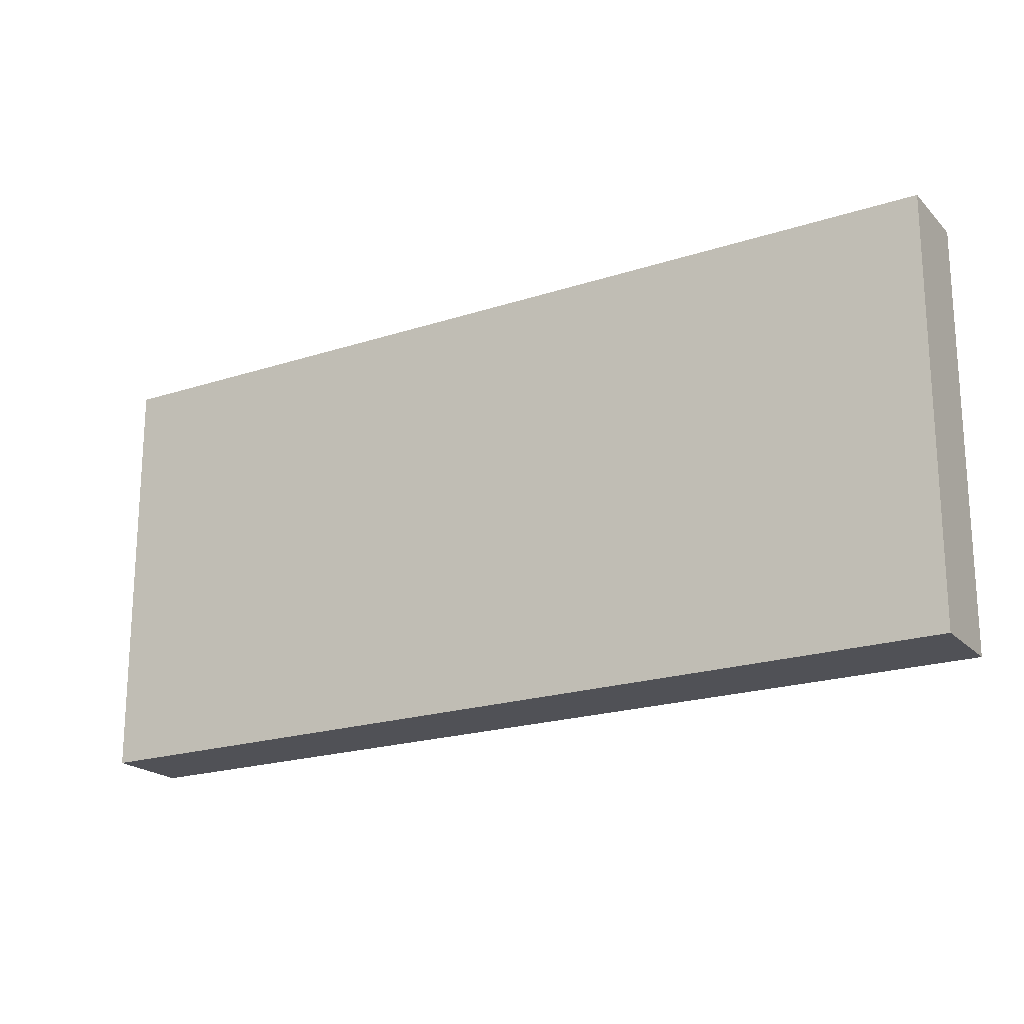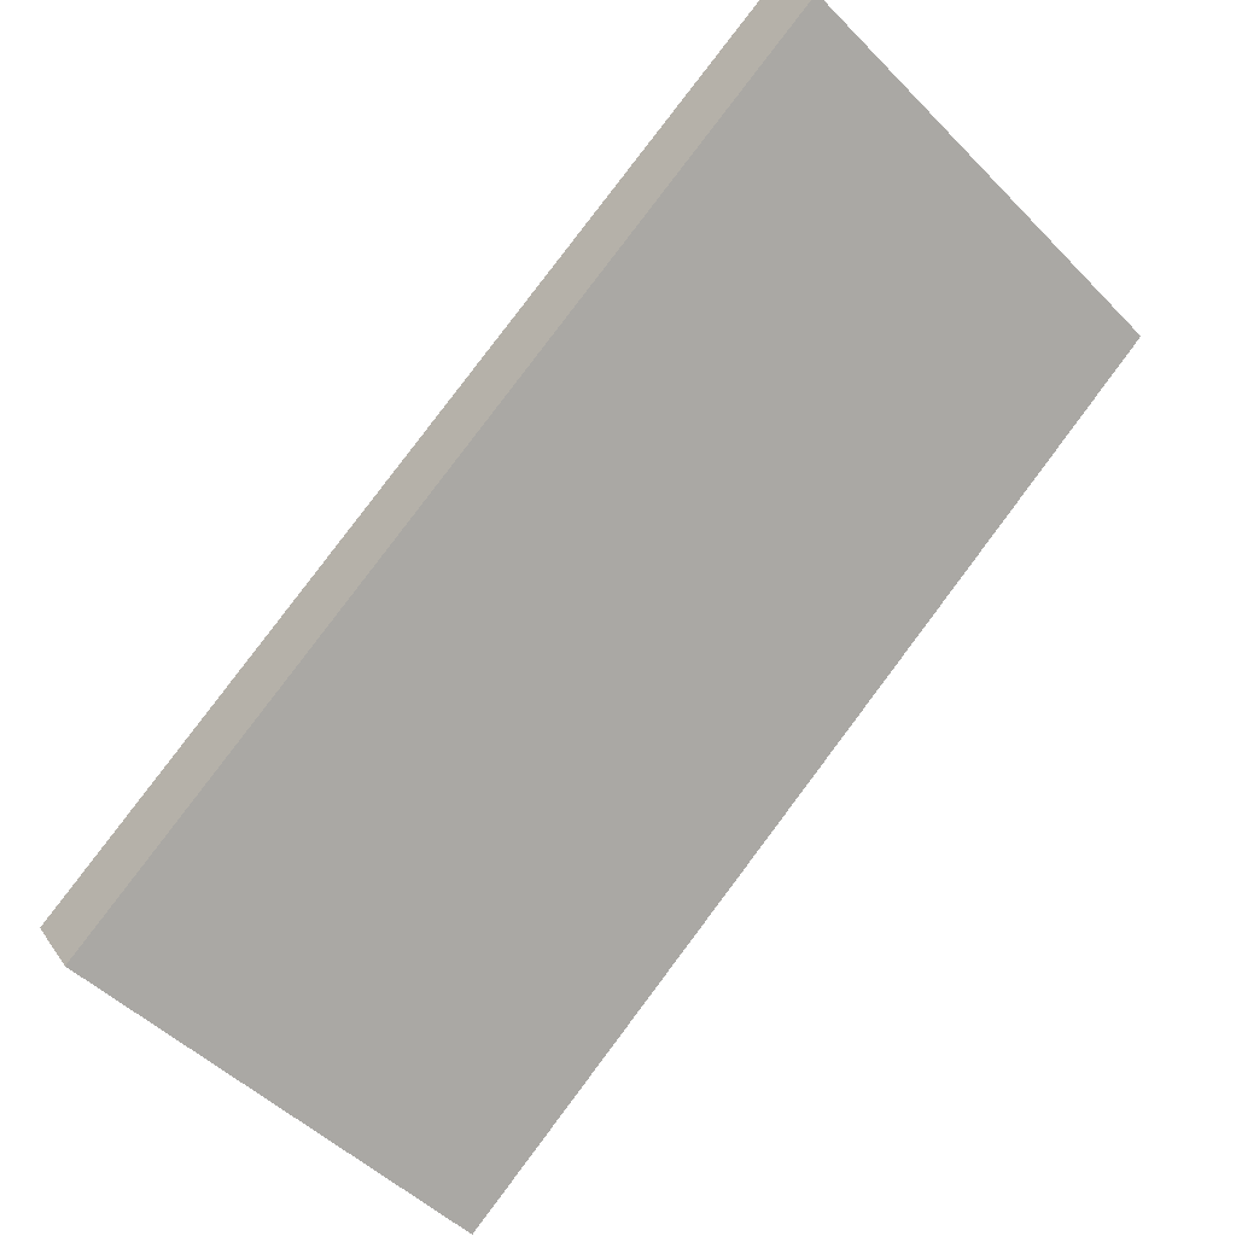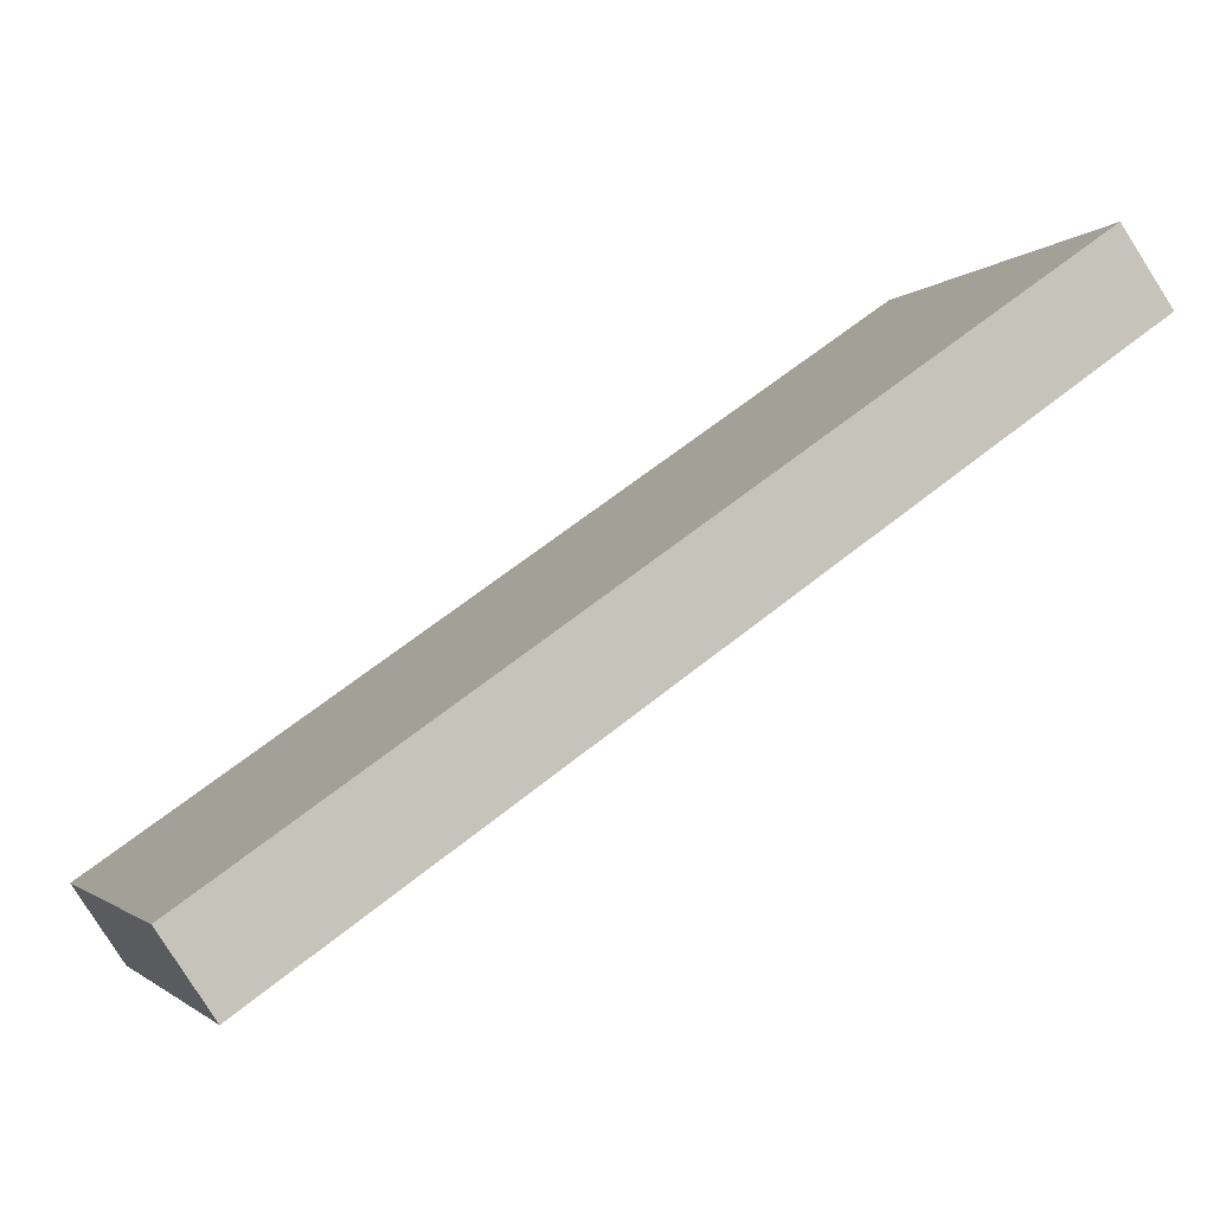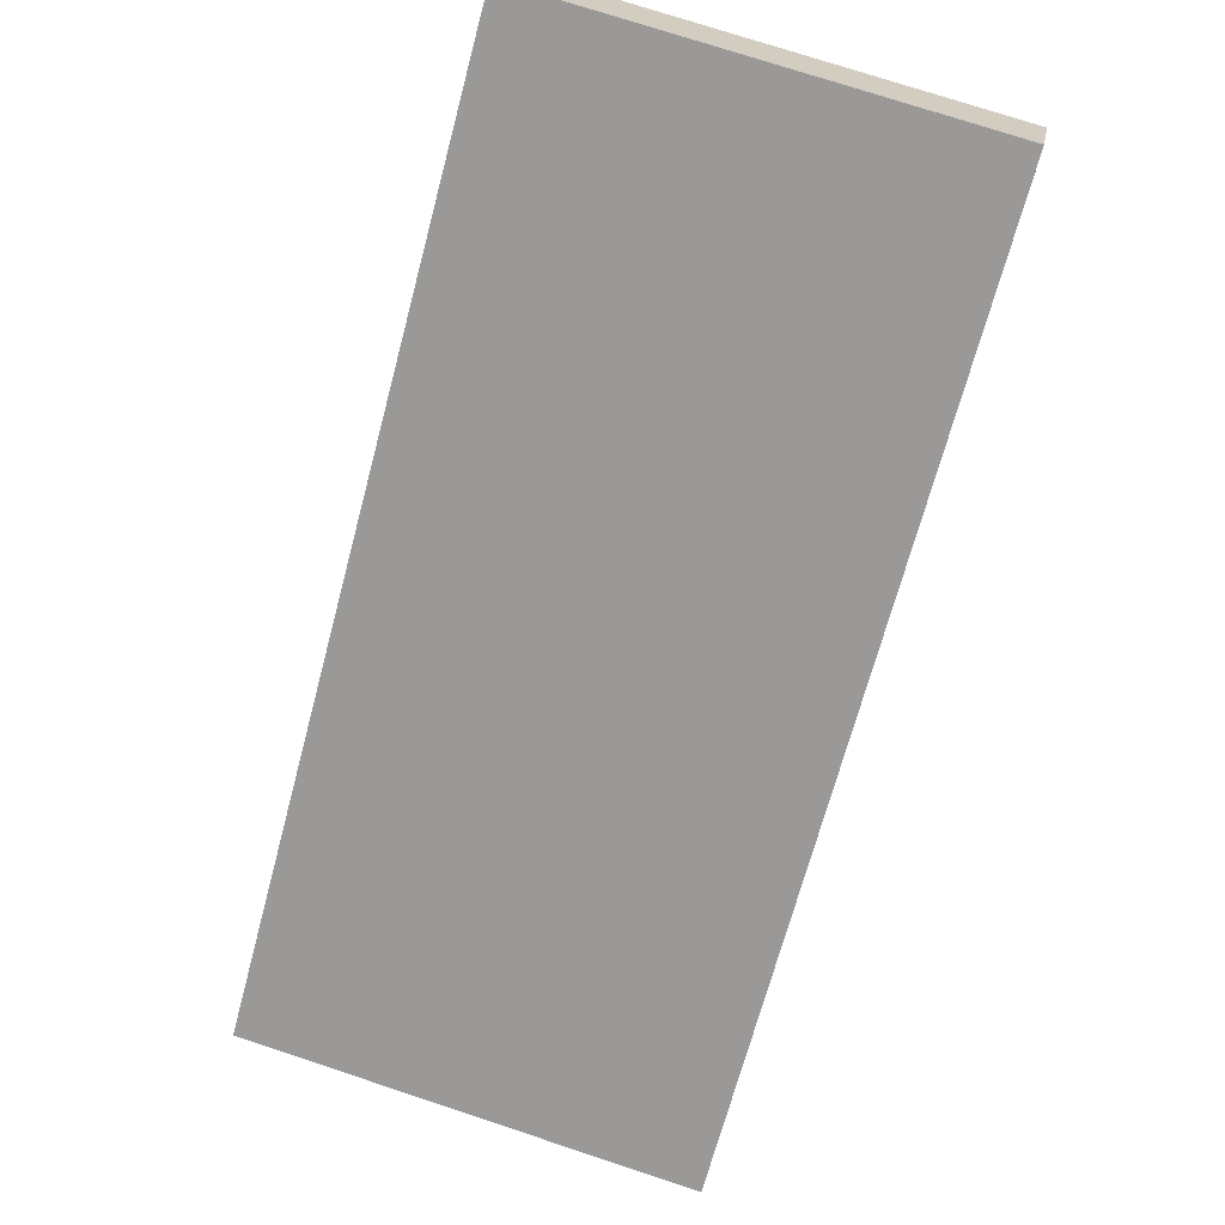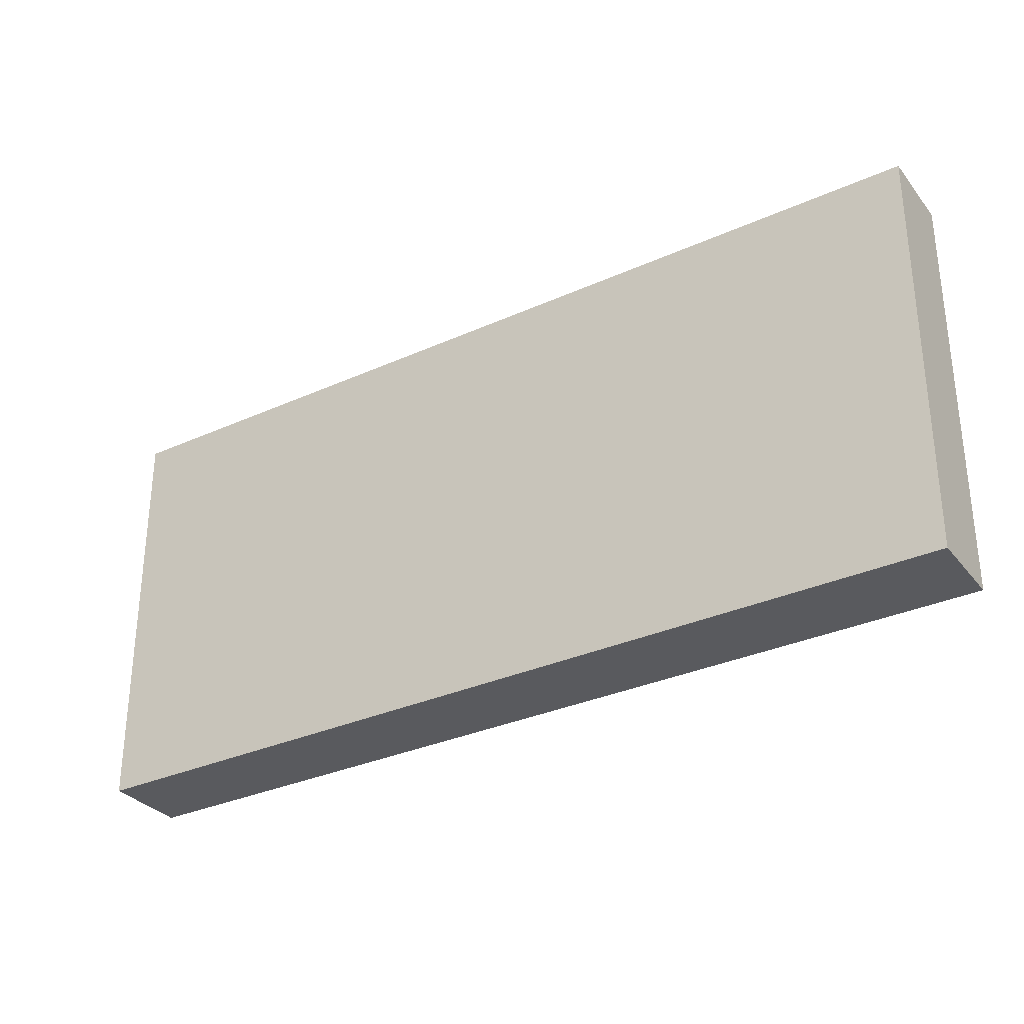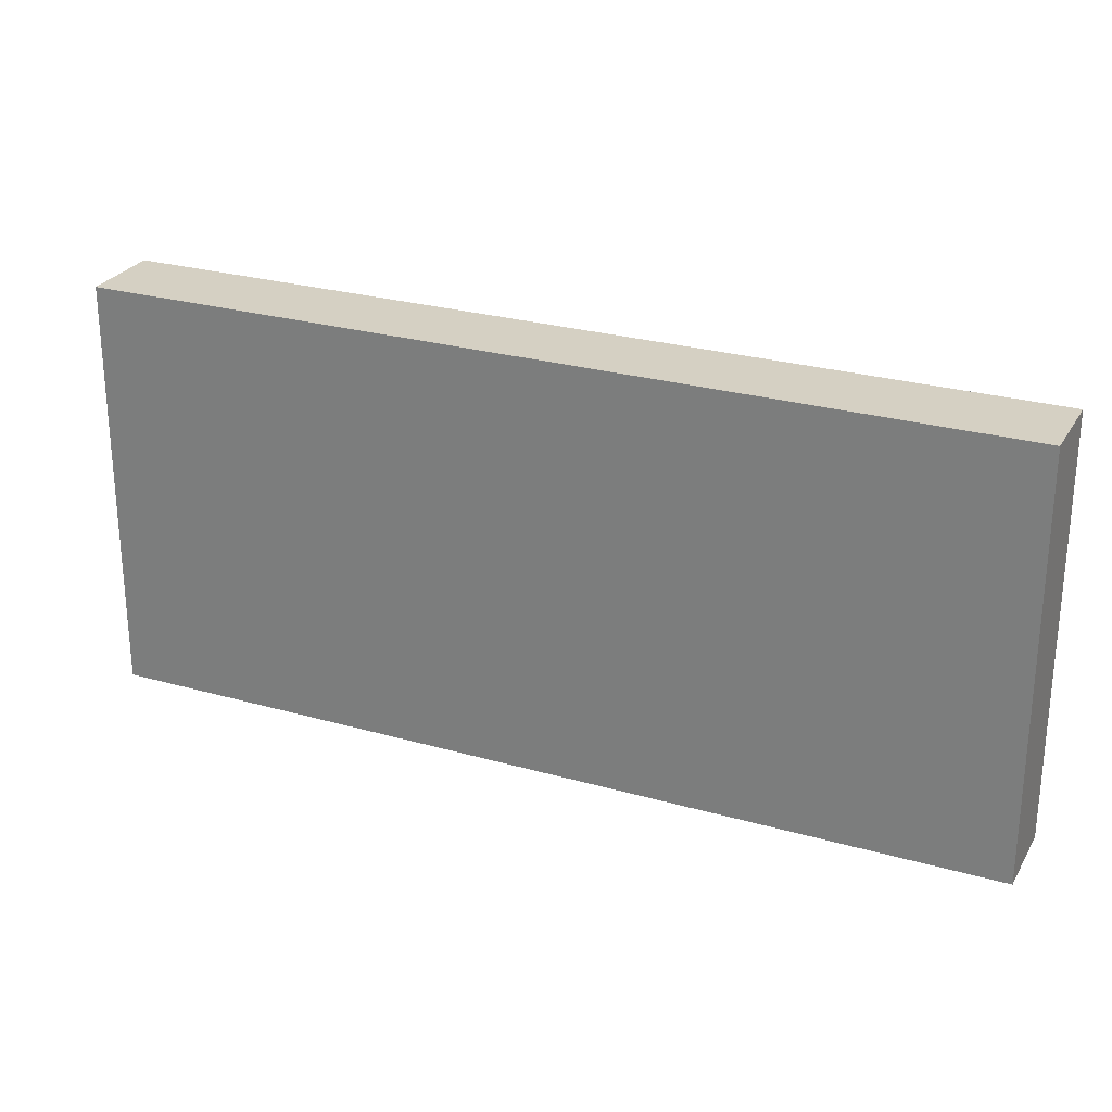
<metadata>
{"format":"obj","ext":"obj","renderer":"f3d","projection":"perspective","resolution":1024,"background":"white","views":[{"elev":-20.3,"azim":176.0,"up":"+Y"},{"elev":-51.1,"azim":42.7,"up":"+Z"},{"elev":-2.1,"azim":-19.1,"up":"+Z"},{"elev":75.3,"azim":-71.8,"up":"+Z"},{"elev":-31.8,"azim":177.5,"up":"+Y"},{"elev":26.4,"azim":-10.8,"up":"+Y"}]}
</metadata>
<code>
v  0 5.979 3.661e-16
v  6.019 5.979 2.758
v  0.669 5.979 -0.995
v  10.69 5.979 7.479
v  11.37 5.979 6.512
v  0.669 6.093e-17 -0.995
v  0 0 0
v  10.69 -4.58e-16 7.479
v  11.37 -3.987e-16 6.512
v  6.019 -1.689e-16 2.758
g defaultobject
f 1 2 3
f 2 1 4
f 2 4 5
f 6 1 3
f 1 6 7
f 7 4 1
f 4 7 8
f 8 5 4
f 5 8 9
f 2 6 3
f 6 2 10
f 10 2 5
f 10 5 9
f 10 7 6
f 7 10 8
f 8 10 9

</code>
